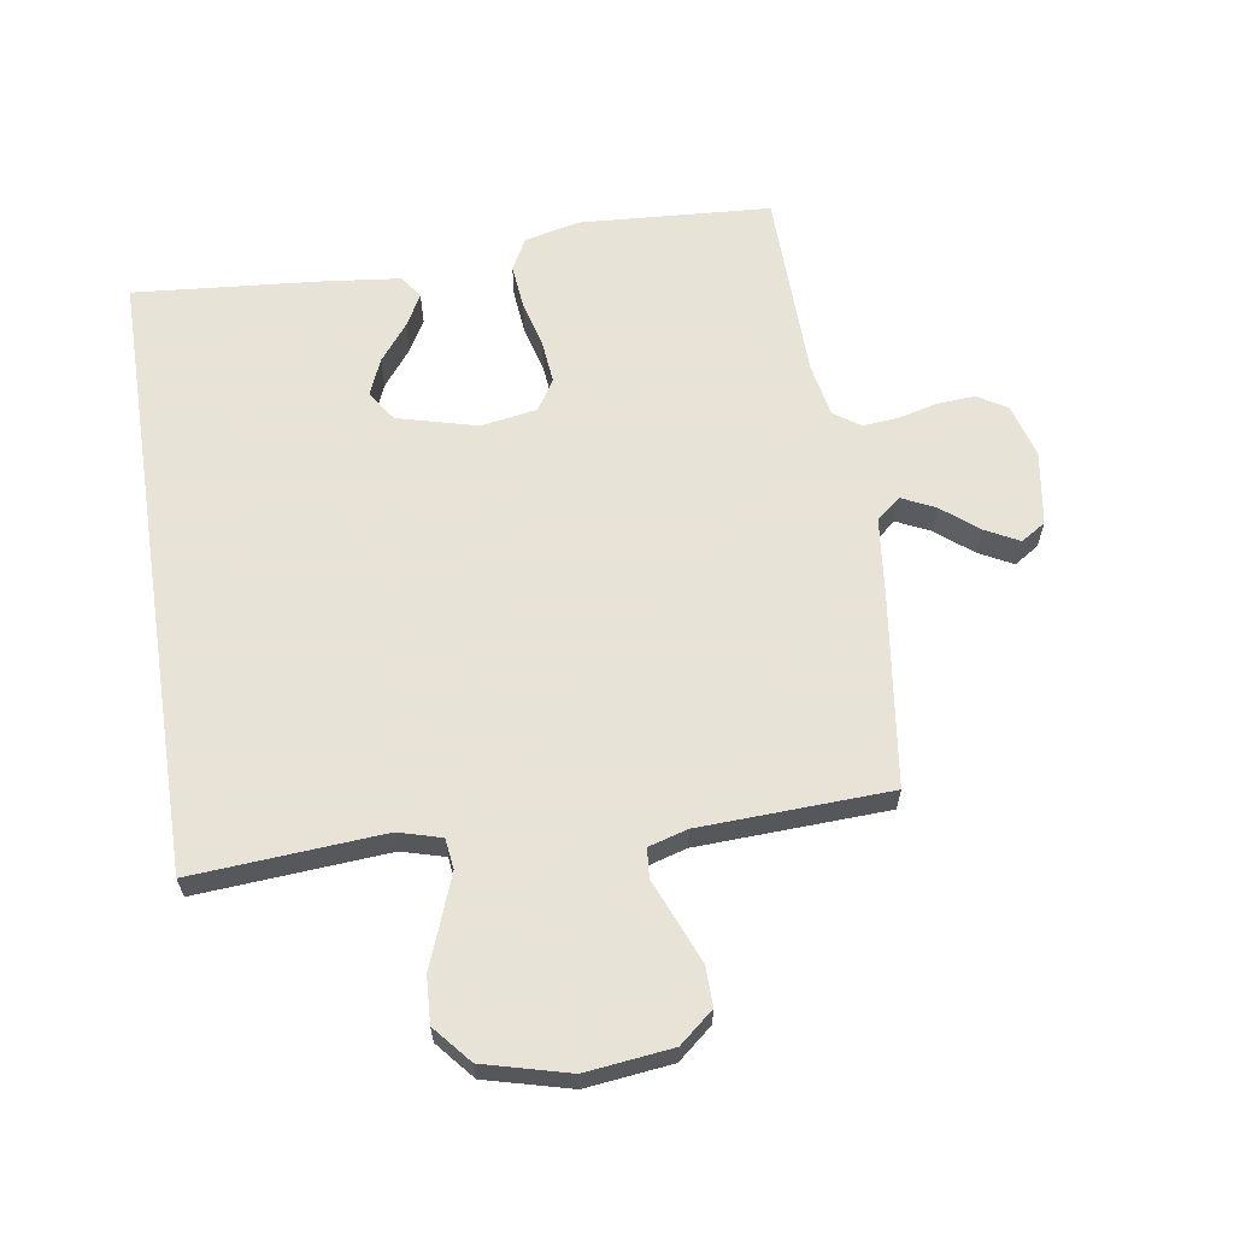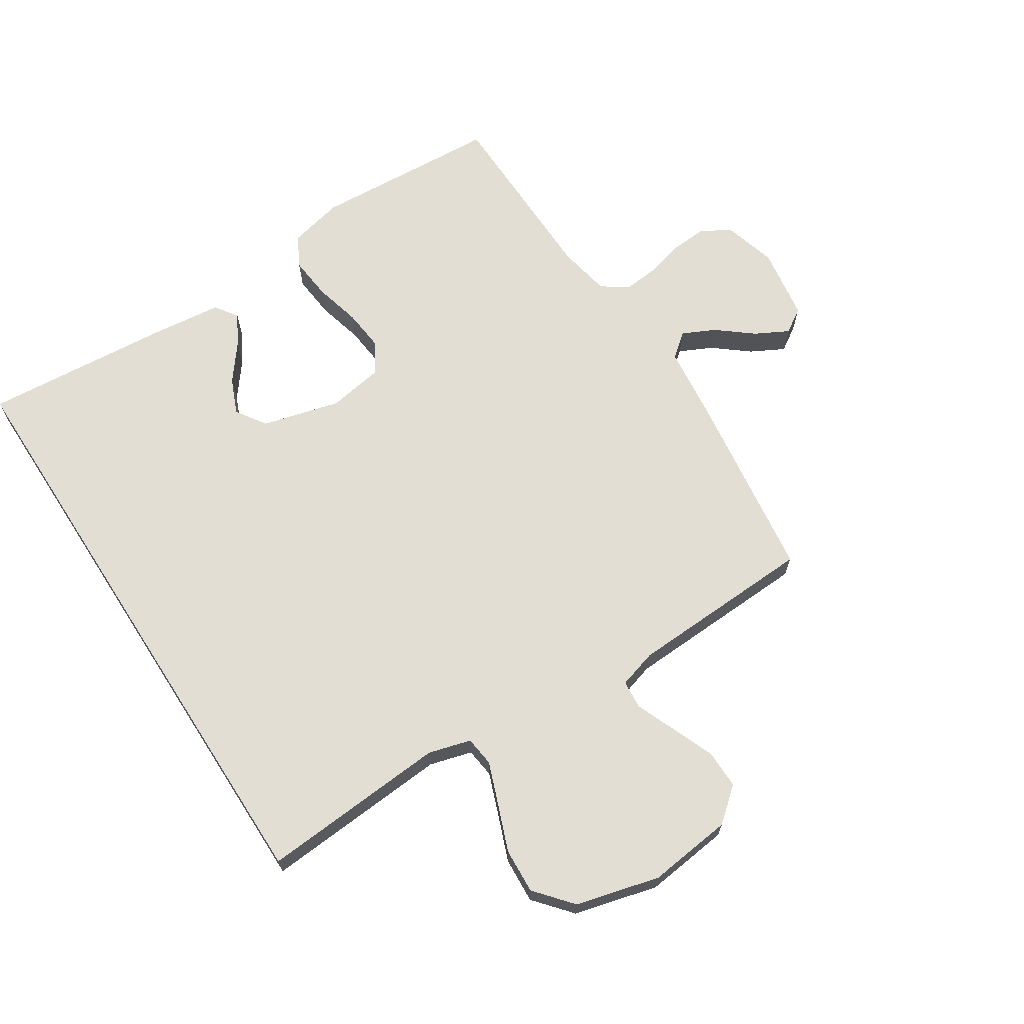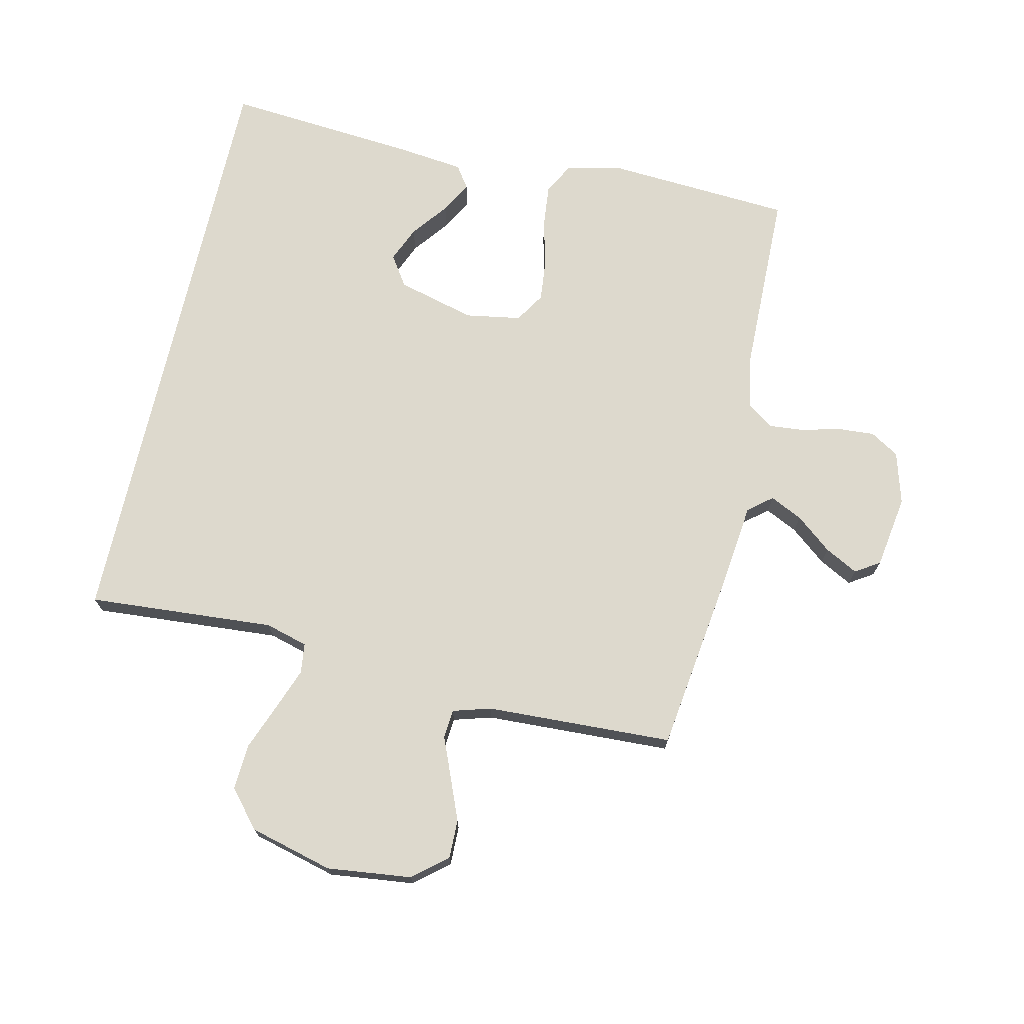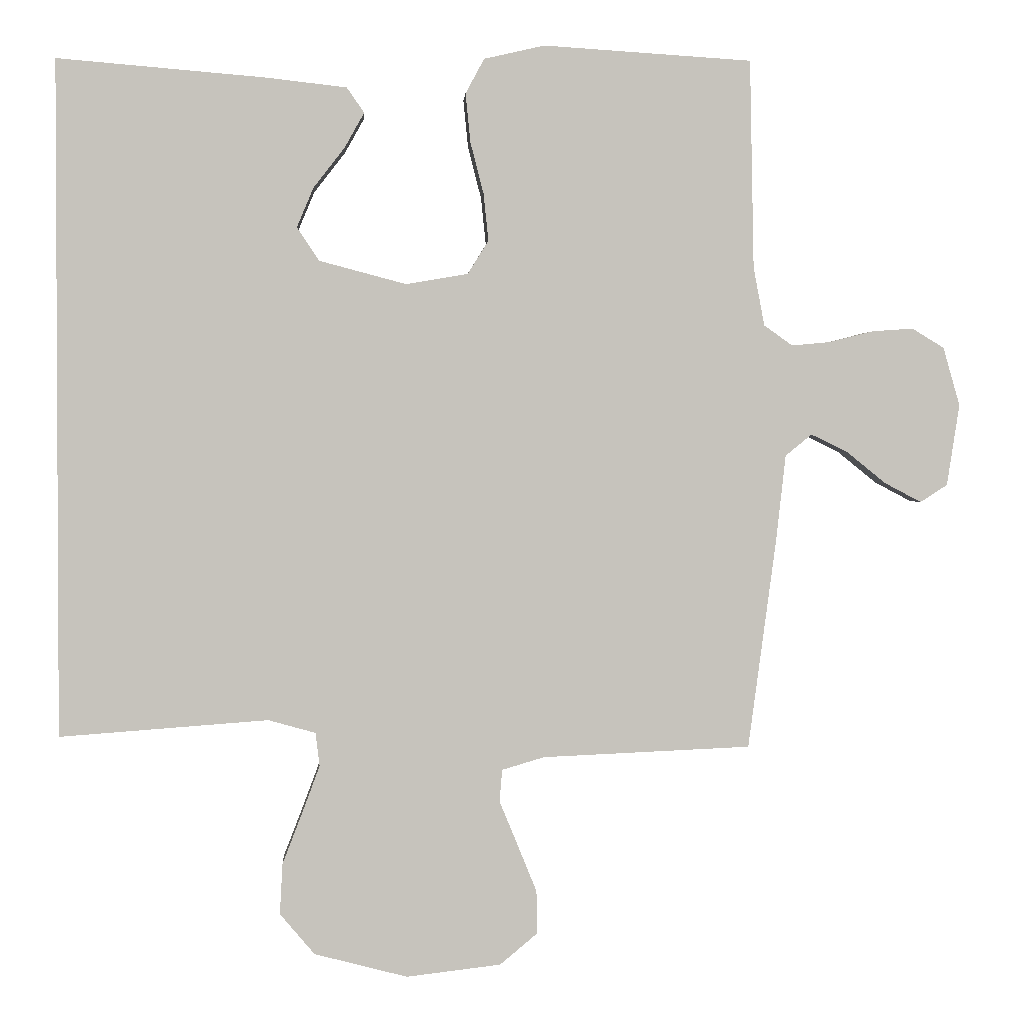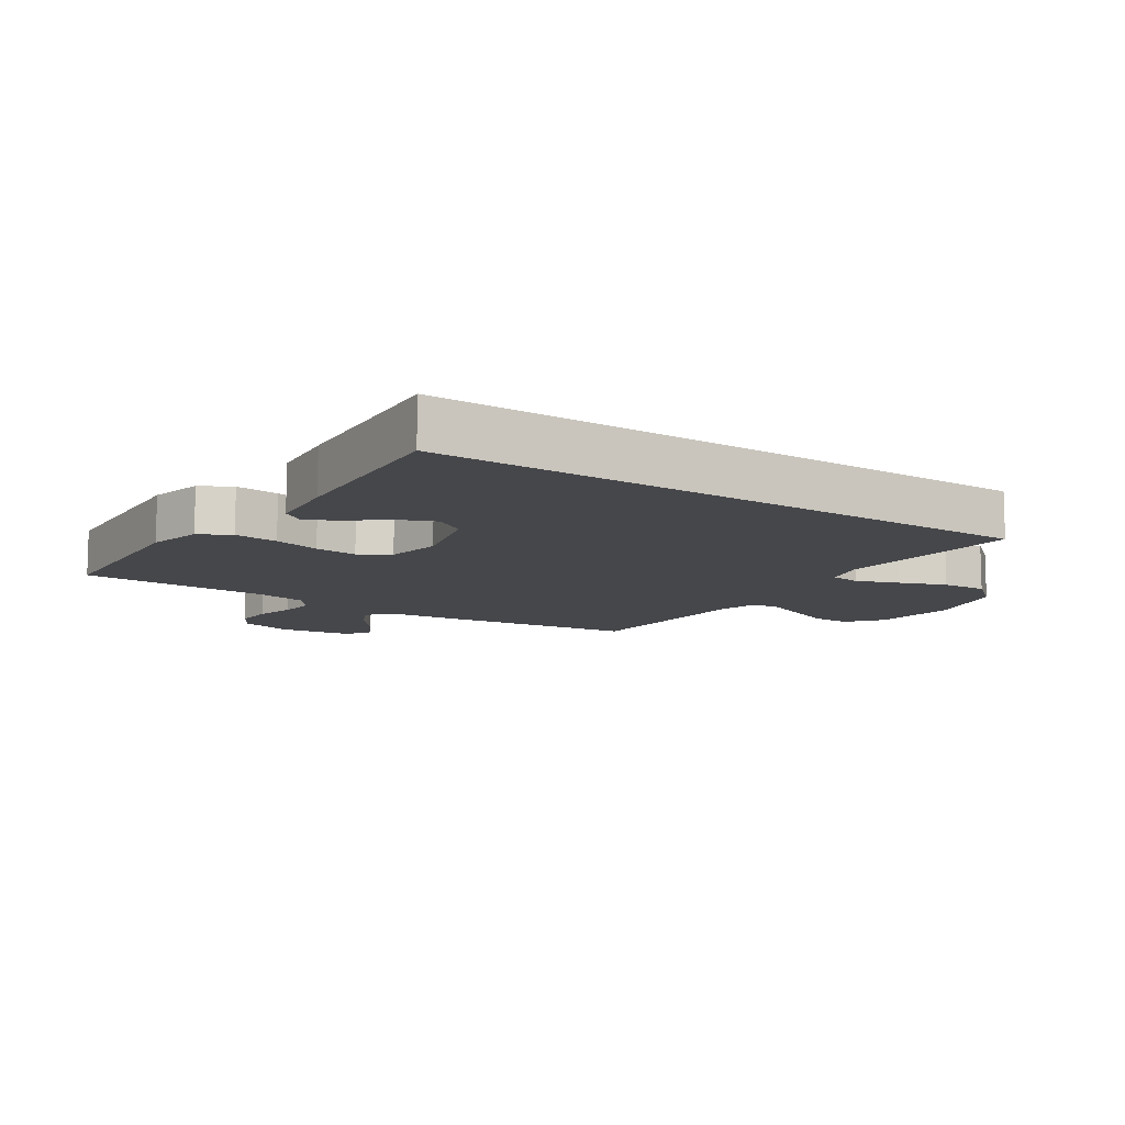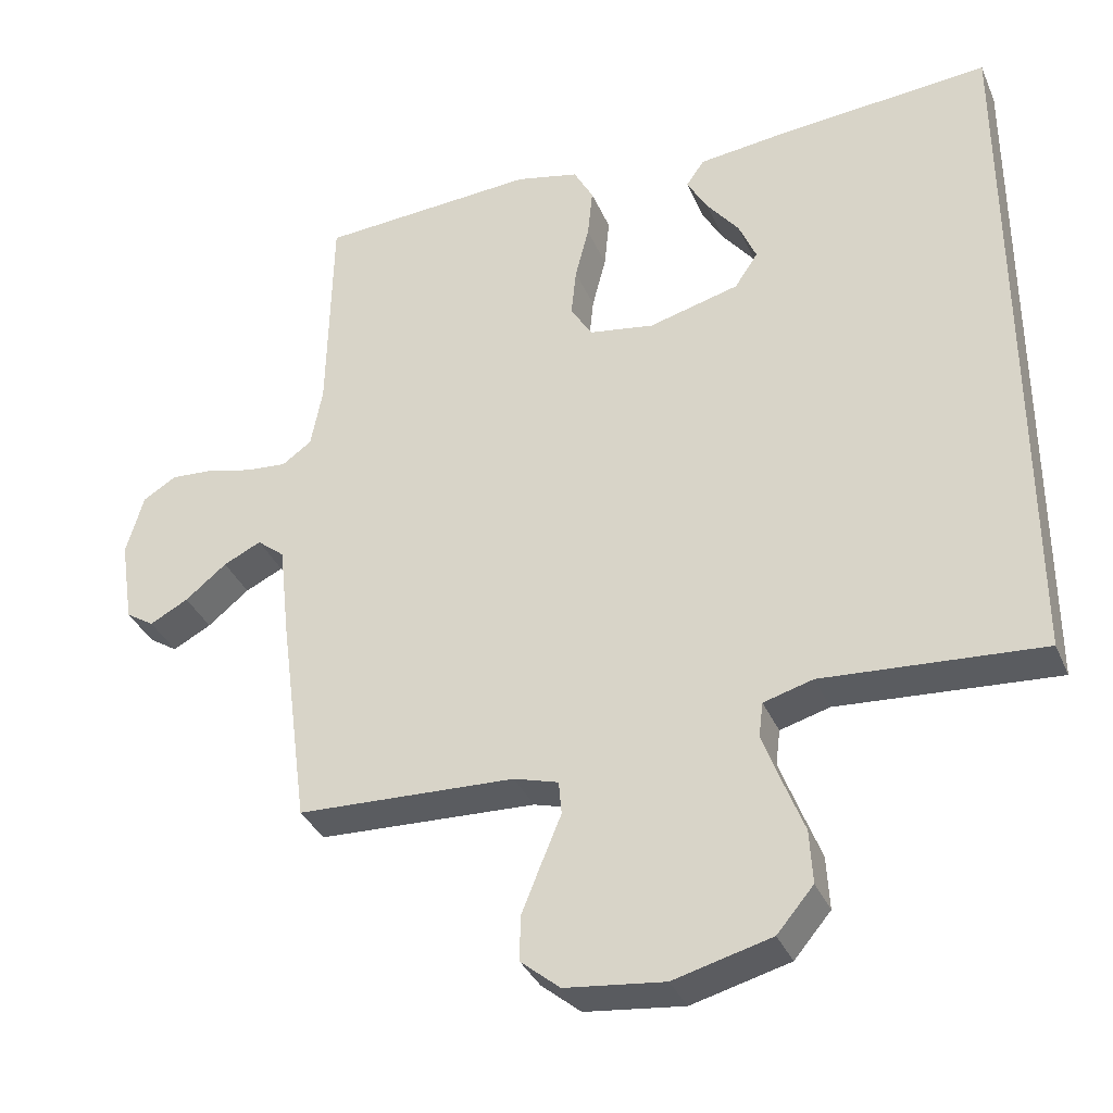
<metadata>
{"format":"obj","ext":"obj","renderer":"f3d","projection":"perspective","resolution":1024,"background":"white","views":[{"elev":62.6,"azim":171.2,"up":"+Y"},{"elev":67.3,"azim":147.2,"up":"+Y"},{"elev":72.0,"azim":-167.2,"up":"+Y"},{"elev":1.6,"azim":176.3,"up":"+Z"},{"elev":-10.7,"azim":56.1,"up":"+Y"},{"elev":-35.2,"azim":21.3,"up":"+Z"}]}
</metadata>
<code>
v -0.5 0.07 0.5
v -0.2 0.07 0.519
v -0.113 0.07 0.499
v -0.086 0.07 0.449
v -0.093 0.07 0.379
v -0.112 0.07 0.305
v -0.119 0.07 0.237
v -0.089 0.07 0.189
v 0 0.07 0.174
v 0.125 0.07 0.207
v 0.157 0.07 0.255
v 0.133 0.07 0.312
v 0.088 0.07 0.37
v 0.06 0.07 0.42
v 0.085 0.07 0.456
v 0.2 0.07 0.469
v 0.5 0.07 0.494
v 0.5 0.07 -0.478
v 0.2 0.07 -0.456
v 0.132 0.07 -0.475
v 0.126 0.07 -0.523
v 0.151 0.07 -0.59
v 0.18 0.07 -0.665
v 0.184 0.07 -0.738
v 0.134 0.07 -0.797
v 0 0.07 -0.832
v -0.136 0.07 -0.816
v -0.19 0.07 -0.771
v -0.189 0.07 -0.709
v -0.161 0.07 -0.64
v -0.135 0.07 -0.577
v -0.139 0.07 -0.531
v -0.2 0.07 -0.513
v -0.5 0.07 -0.5
v -0.54 0.07 -0.2
v -0.554 0.07 -0.074
v -0.592 0.07 -0.043
v -0.644 0.07 -0.068
v -0.701 0.07 -0.114
v -0.754 0.07 -0.142
v -0.793 0.07 -0.117
v -0.811 0.07 0
v -0.787 0.07 0.084
v -0.741 0.07 0.112
v -0.682 0.07 0.108
v -0.619 0.07 0.092
v -0.563 0.07 0.087
v -0.522 0.07 0.116
v -0.506 0.07 0.2
v -0.5 0 0.5
v -0.2 0 0.519
v -0.113 0 0.499
v -0.086 0 0.449
v -0.093 0 0.379
v -0.112 0 0.305
v -0.119 0 0.237
v -0.089 0 0.189
v 0 0 0.174
v 0.125 0 0.207
v 0.157 0 0.255
v 0.133 0 0.312
v 0.088 0 0.37
v 0.06 0 0.42
v 0.085 0 0.456
v 0.2 0 0.469
v 0.5 0 0.494
v 0.5 0 -0.478
v 0.2 0 -0.456
v 0.132 0 -0.475
v 0.126 0 -0.523
v 0.151 0 -0.59
v 0.18 0 -0.665
v 0.184 0 -0.738
v 0.134 0 -0.797
v 0 0 -0.832
v -0.136 0 -0.816
v -0.19 0 -0.771
v -0.189 0 -0.709
v -0.161 0 -0.64
v -0.135 0 -0.577
v -0.139 0 -0.531
v -0.2 0 -0.513
v -0.5 0 -0.5
v -0.54 0 -0.2
v -0.554 0 -0.074
v -0.592 0 -0.043
v -0.644 0 -0.068
v -0.701 0 -0.114
v -0.754 0 -0.142
v -0.793 0 -0.117
v -0.811 0 0
v -0.787 0 0.084
v -0.741 0 0.112
v -0.682 0 0.108
v -0.619 0 0.092
v -0.563 0 0.087
v -0.522 0 0.116
v -0.506 0 0.2
f 43 44 45 46
f 43 46 47
f 42 43 47
f 41 42 47
f 38 39 40 41
f 37 38 41 47
f 36 37 47 48
f 33 34 35 36
f 32 33 36 48
f 28 29 30 31
f 26 27 28 31
f 26 31 32
f 25 26 32
f 22 23 24 25
f 21 22 25 32
f 20 21 32 48
f 16 17 18 19
f 12 13 14 15
f 11 12 15 16
f 3 4 5 6
f 3 6 7
f 49 1 2 3
f 49 3 7
f 48 49 7 8
f 20 48 8 9
f 11 16 19 20
f 10 11 20
f 9 10 20
f 95 94 93 92
f 96 95 92
f 96 92 91
f 96 91 90
f 90 89 88 87
f 96 90 87 86
f 97 96 86 85
f 85 84 83 82
f 97 85 82 81
f 80 79 78 77
f 80 77 76 75
f 81 80 75
f 81 75 74
f 74 73 72 71
f 81 74 71 70
f 97 81 70 69
f 68 67 66 65
f 64 63 62 61
f 65 64 61 60
f 55 54 53 52
f 56 55 52
f 52 51 50 98
f 56 52 98
f 57 56 98 97
f 58 57 97 69
f 69 68 65 60
f 69 60 59
f 69 59 58
f 1 50 51 2
f 2 51 52 3
f 3 52 53 4
f 4 53 54 5
f 5 54 55 6
f 6 55 56 7
f 7 56 57 8
f 8 57 58 9
f 9 58 59 10
f 10 59 60 11
f 11 60 61 12
f 12 61 62 13
f 13 62 63 14
f 14 63 64 15
f 15 64 65 16
f 16 65 66 17
f 17 66 67 18
f 18 67 68 19
f 19 68 69 20
f 20 69 70 21
f 21 70 71 22
f 22 71 72 23
f 23 72 73 24
f 24 73 74 25
f 25 74 75 26
f 26 75 76 27
f 27 76 77 28
f 28 77 78 29
f 29 78 79 30
f 30 79 80 31
f 31 80 81 32
f 32 81 82 33
f 33 82 83 34
f 34 83 84 35
f 35 84 85 36
f 36 85 86 37
f 37 86 87 38
f 38 87 88 39
f 39 88 89 40
f 40 89 90 41
f 41 90 91 42
f 42 91 92 43
f 43 92 93 44
f 44 93 94 45
f 45 94 95 46
f 46 95 96 47
f 47 96 97 48
f 48 97 98 49
f 49 98 50 1

</code>
